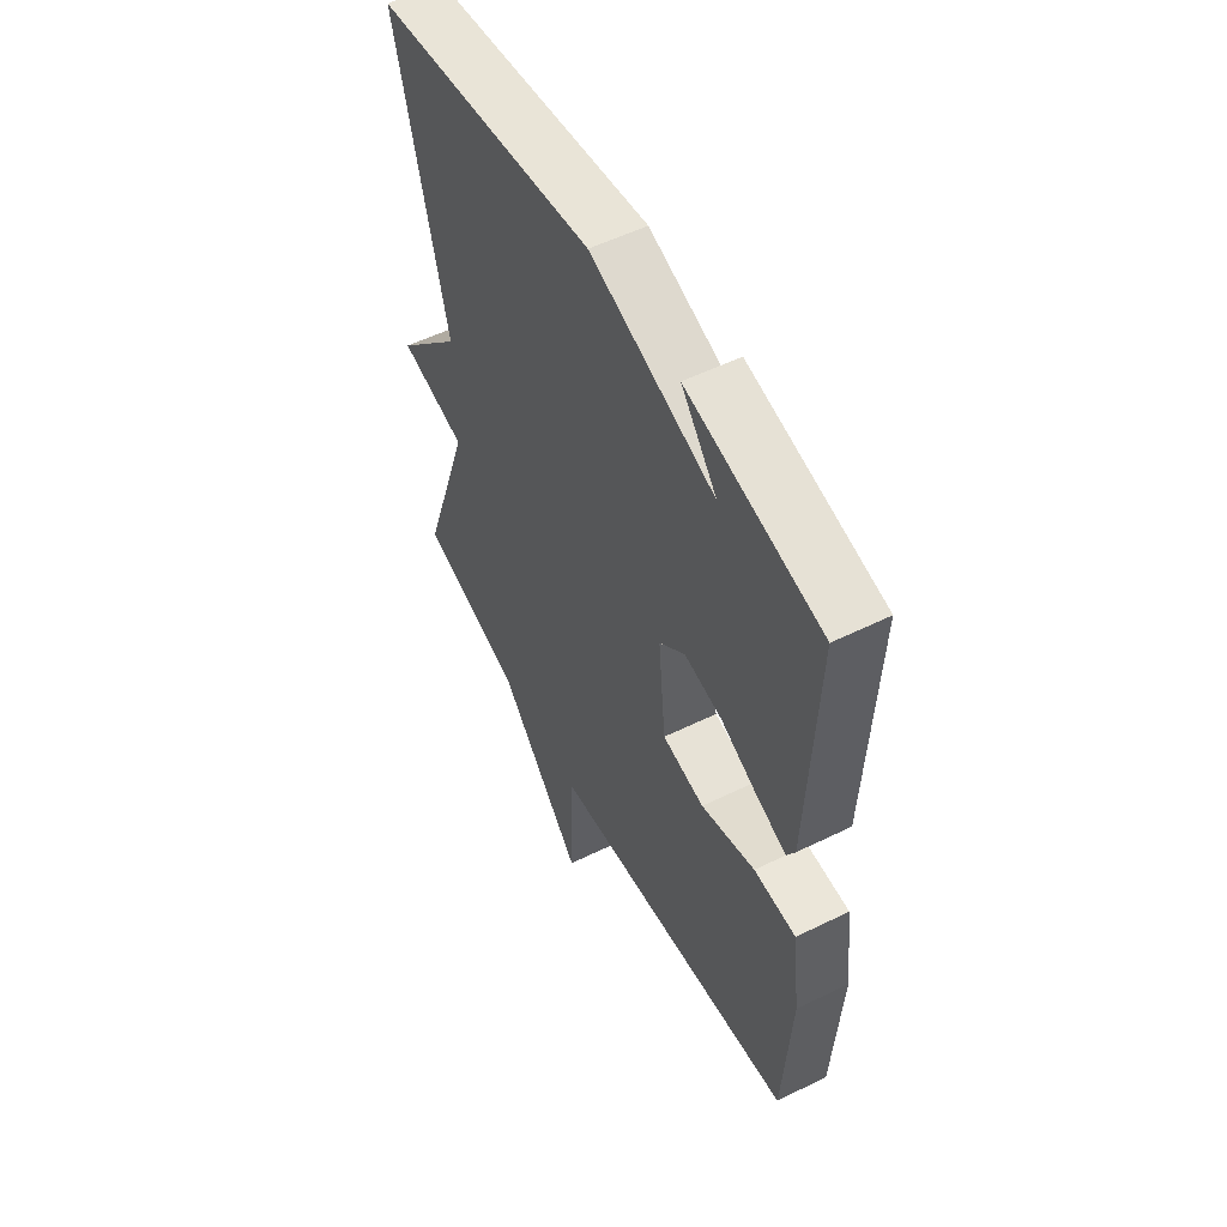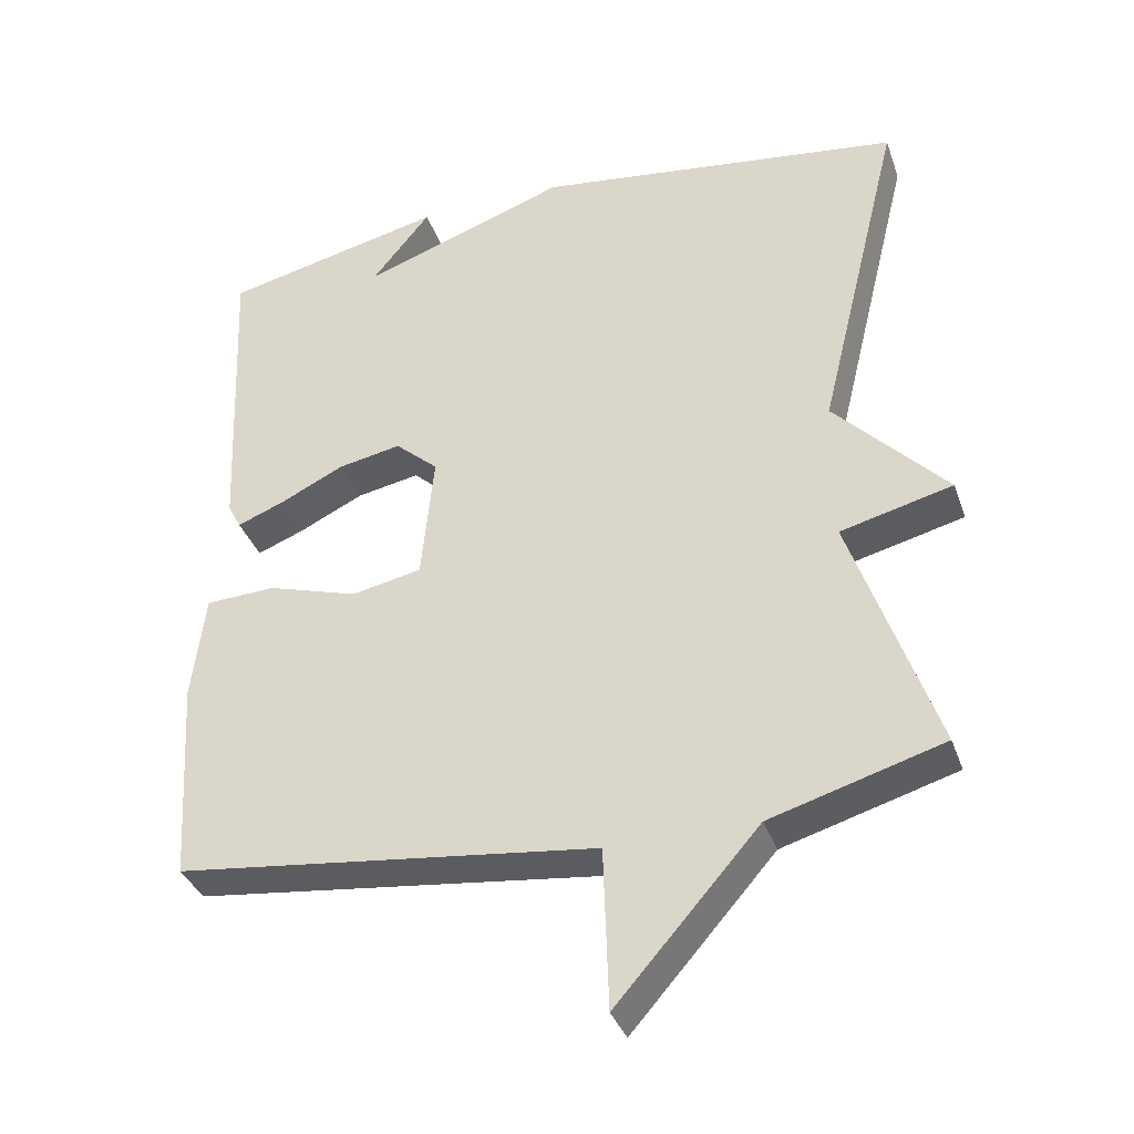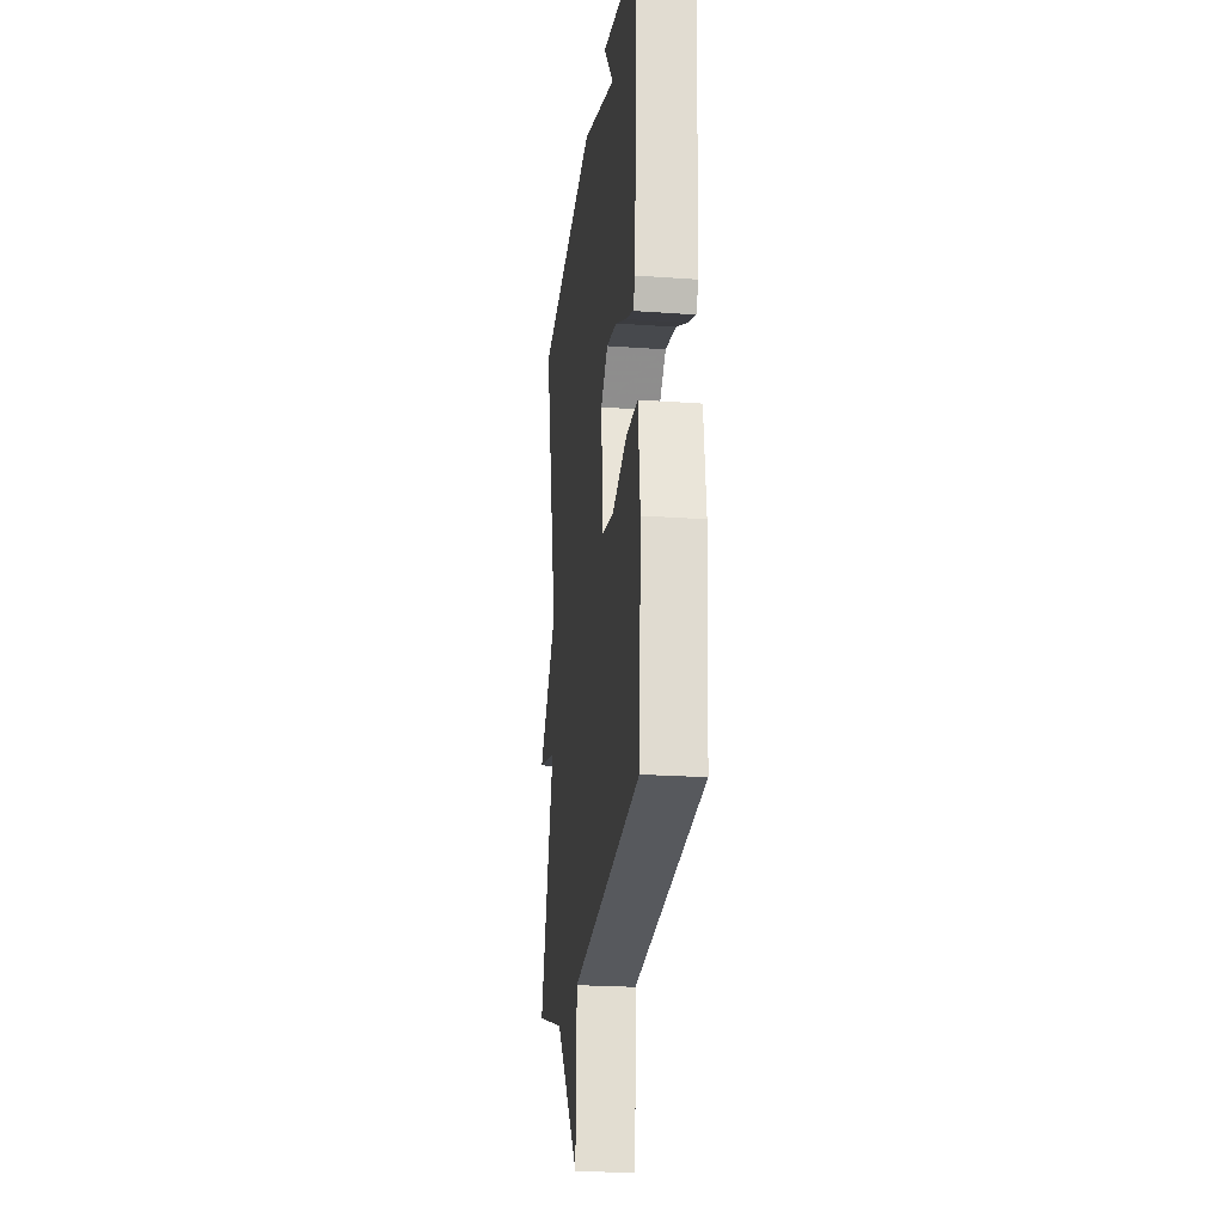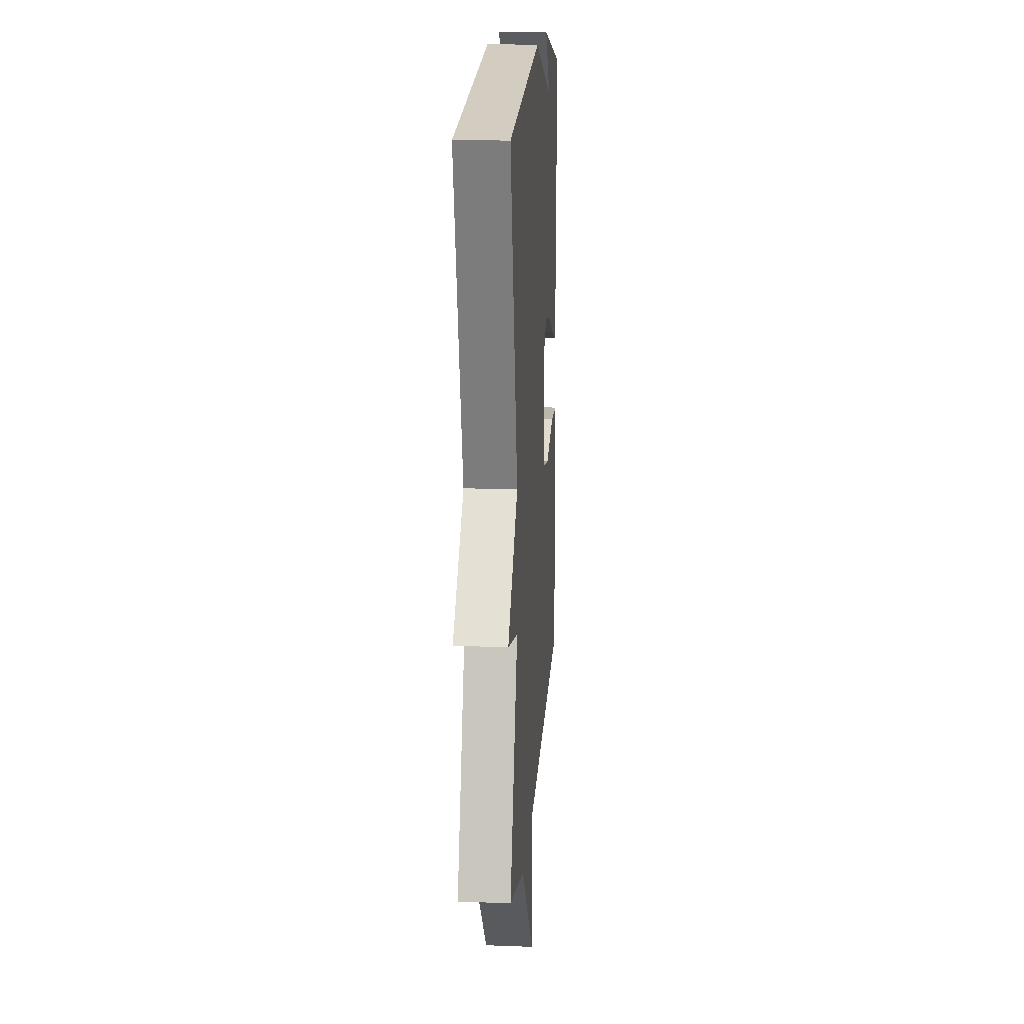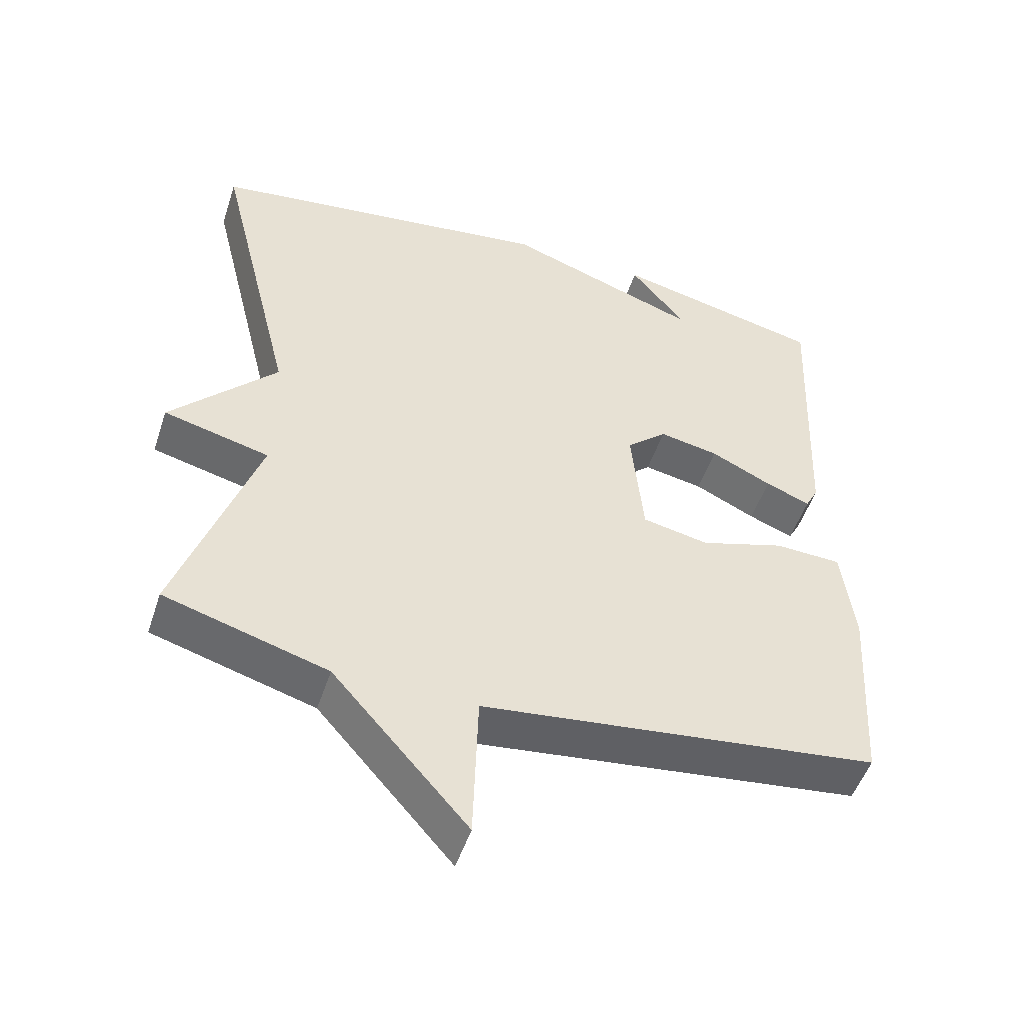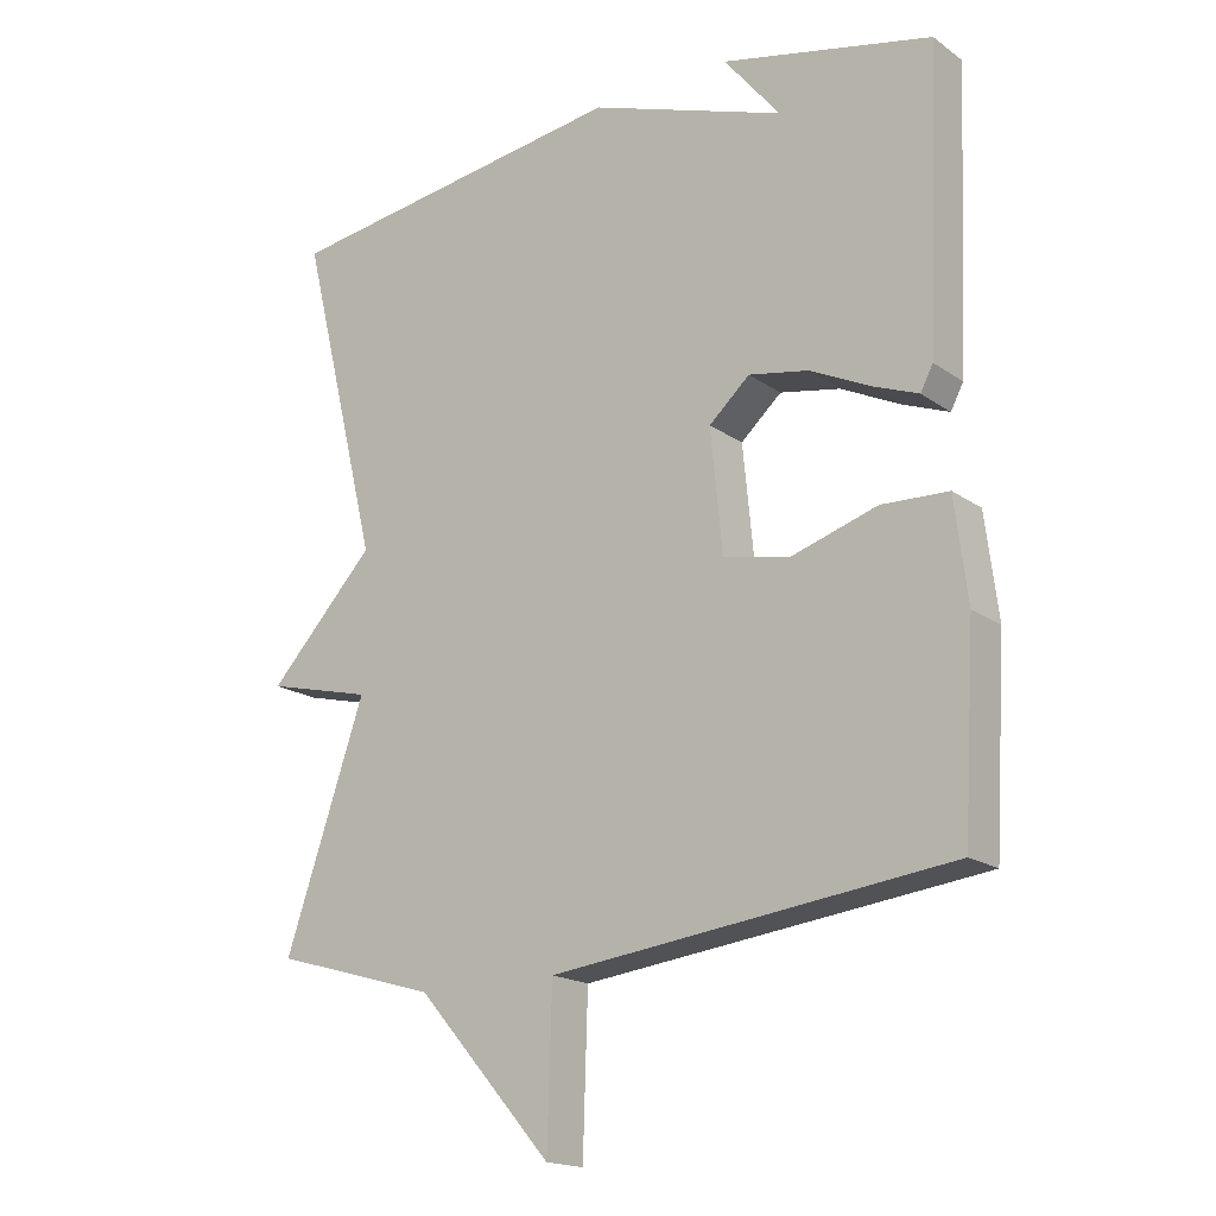
<metadata>
{"format":"obj","ext":"obj","renderer":"f3d","projection":"perspective","resolution":1024,"background":"white","views":[{"elev":54.5,"azim":-117.5,"up":"+Z"},{"elev":-36.3,"azim":18.3,"up":"+Z"},{"elev":-22.7,"azim":-97.0,"up":"+Z"},{"elev":16.8,"azim":94.3,"up":"+Z"},{"elev":-50.4,"azim":161.9,"up":"+Z"},{"elev":-17.9,"azim":-143.3,"up":"+Z"}]}
</metadata>
<code>
v 0.5 0.07 0.5
v 0.386 0.07 0.035
v 0.538 0.07 -0.127
v 0.386 0.07 -0.165
v 0.5 0.07 -0.5
v 0.267 0.07 -0.568
v 0.074 0.07 -0.787
v 0.067 0.07 -0.568
v -0.5 0.07 -0.5
v -0.517 0.07 -0.222
v -0.499 0.07 -0.078
v -0.404 0.07 -0.074
v -0.282 0.07 -0.112
v -0.187 0.07 -0.093
v -0.17 0.07 0.08
v -0.228 0.07 0.132
v -0.313 0.07 0.116
v -0.4 0.07 0.074
v -0.464 0.07 0.049
v -0.482 0.07 0.083
v -0.5 0.07 0.5
v -0.2 0.07 0.568
v -0.28 0.07 0.469
v 0 0.07 0.568
v 0.5 0 0.5
v 0.386 0 0.035
v 0.538 0 -0.127
v 0.386 0 -0.165
v 0.5 0 -0.5
v 0.267 0 -0.568
v 0.074 0 -0.787
v 0.067 0 -0.568
v -0.5 0 -0.5
v -0.517 0 -0.222
v -0.499 0 -0.078
v -0.404 0 -0.074
v -0.282 0 -0.112
v -0.187 0 -0.093
v -0.17 0 0.08
v -0.228 0 0.132
v -0.313 0 0.116
v -0.4 0 0.074
v -0.464 0 0.049
v -0.482 0 0.083
v -0.5 0 0.5
v -0.2 0 0.568
v -0.28 0 0.469
v 0 0 0.568
f 23 24 1 2
f 21 22 23
f 20 21 23
f 19 20 23
f 18 19 23
f 17 18 23
f 16 17 23
f 2 3 4
f 23 2 4
f 16 23 4
f 15 16 4
f 4 5 6
f 15 4 6
f 14 15 6
f 13 14 6
f 12 13 6
f 11 12 6
f 10 11 6
f 9 10 6
f 8 9 6
f 6 7 8
f 26 25 48 47
f 47 46 45
f 47 45 44
f 47 44 43
f 47 43 42
f 47 42 41
f 47 41 40
f 28 27 26
f 28 26 47
f 28 47 40
f 28 40 39
f 30 29 28
f 30 28 39
f 30 39 38
f 30 38 37
f 30 37 36
f 30 36 35
f 30 35 34
f 30 34 33
f 30 33 32
f 32 31 30
f 1 25 26 2
f 2 26 27 3
f 3 27 28 4
f 4 28 29 5
f 5 29 30 6
f 6 30 31 7
f 7 31 32 8
f 8 32 33 9
f 9 33 34 10
f 10 34 35 11
f 11 35 36 12
f 12 36 37 13
f 13 37 38 14
f 14 38 39 15
f 15 39 40 16
f 16 40 41 17
f 17 41 42 18
f 18 42 43 19
f 19 43 44 20
f 20 44 45 21
f 21 45 46 22
f 22 46 47 23
f 23 47 48 24
f 24 48 25 1

</code>
